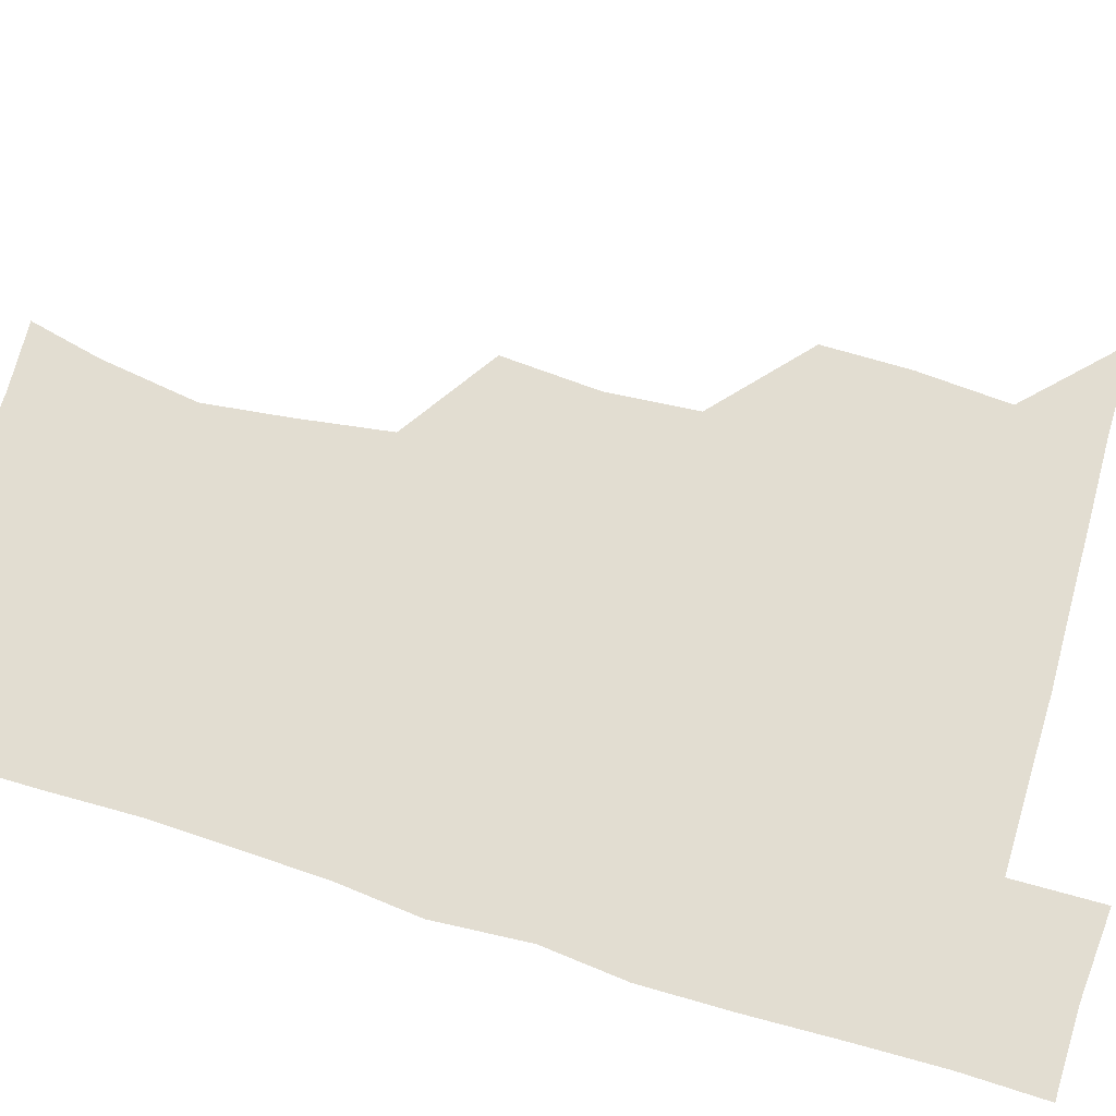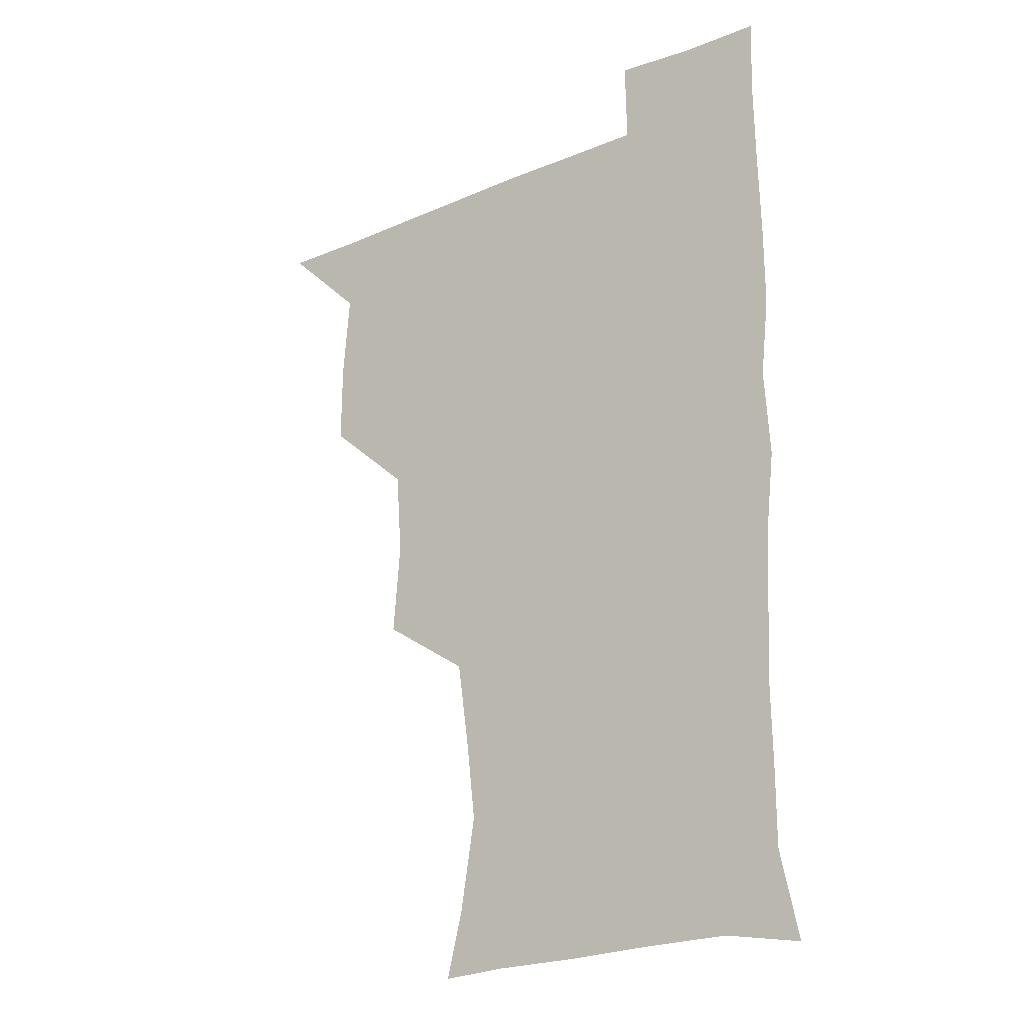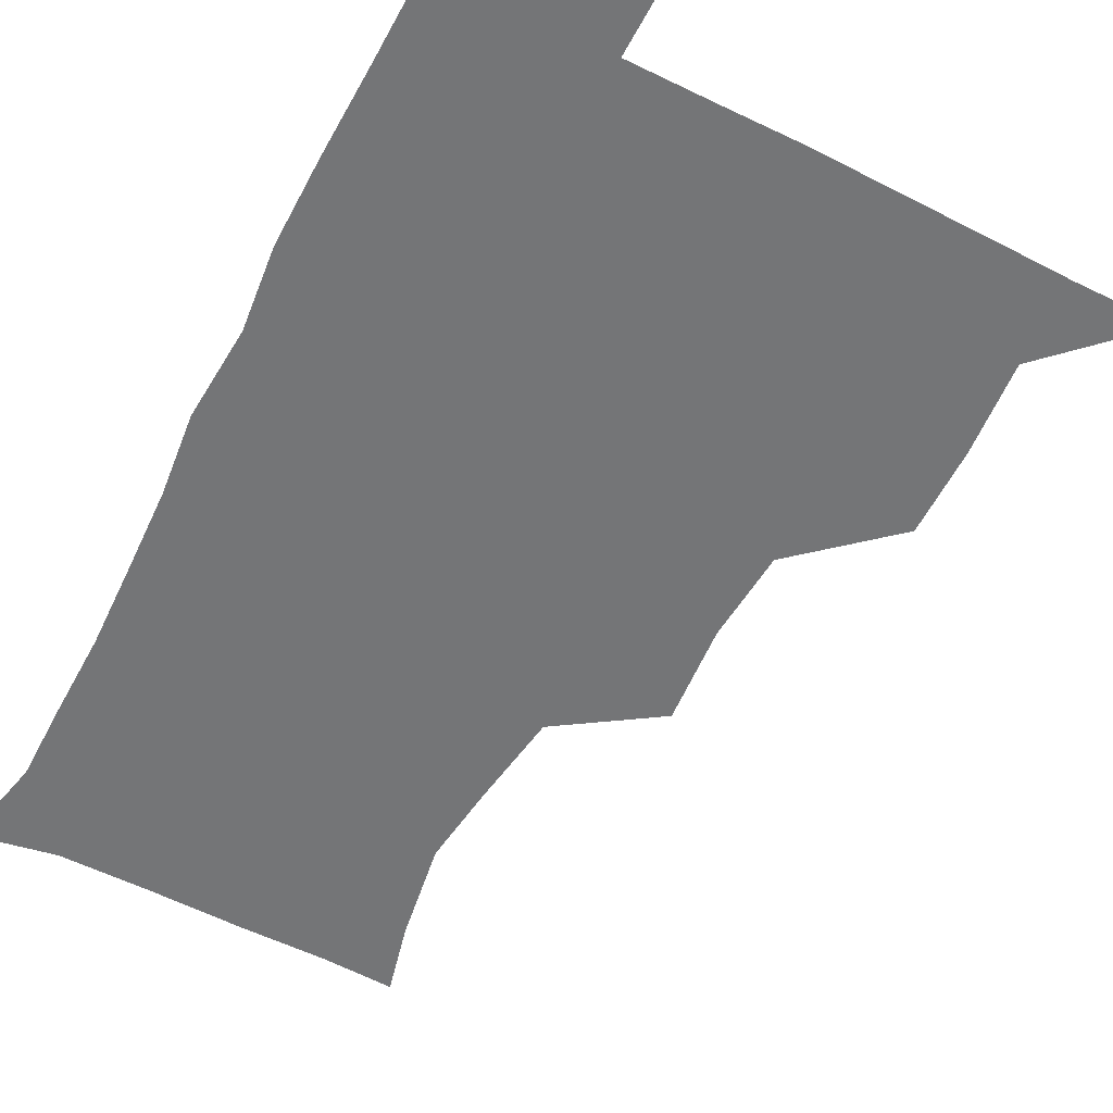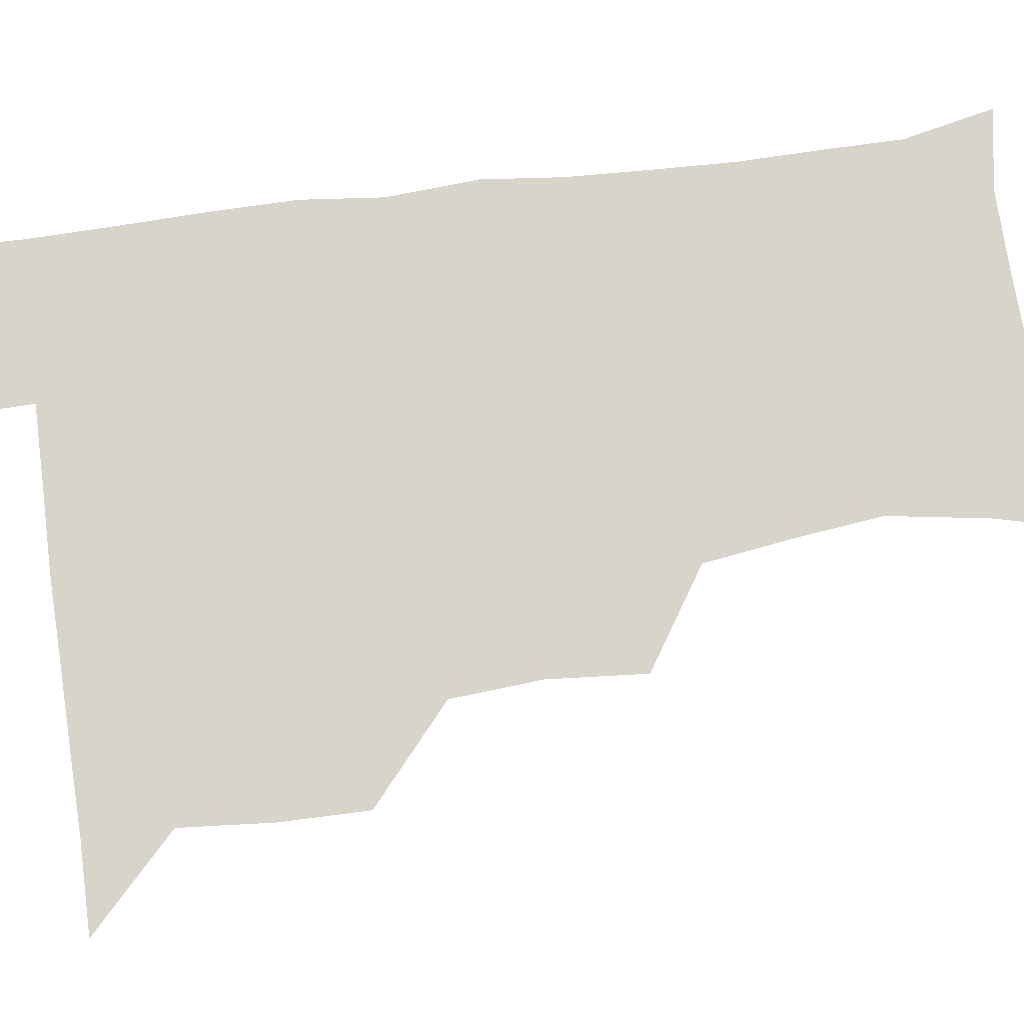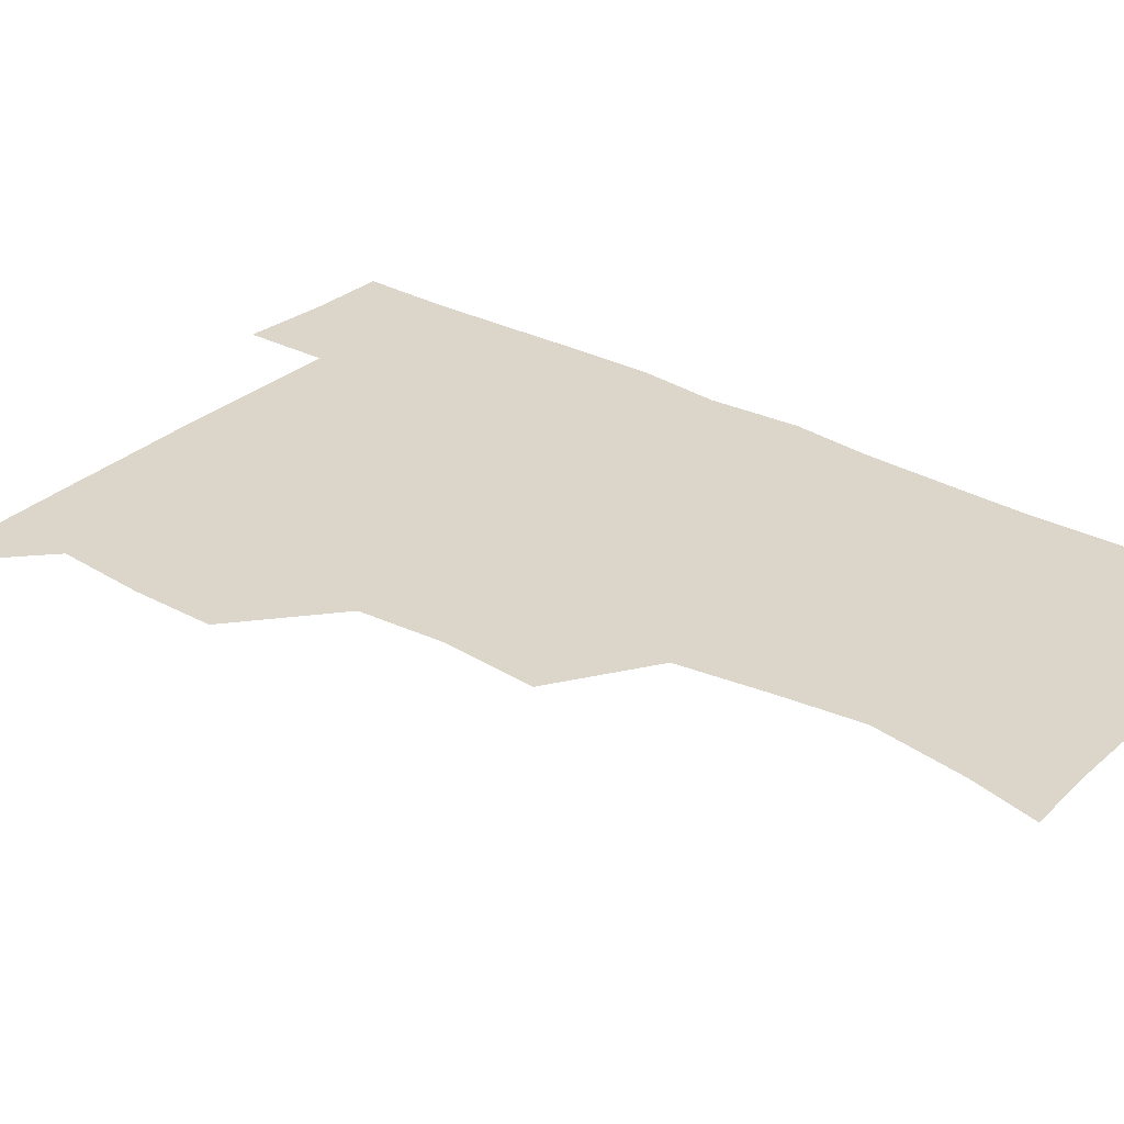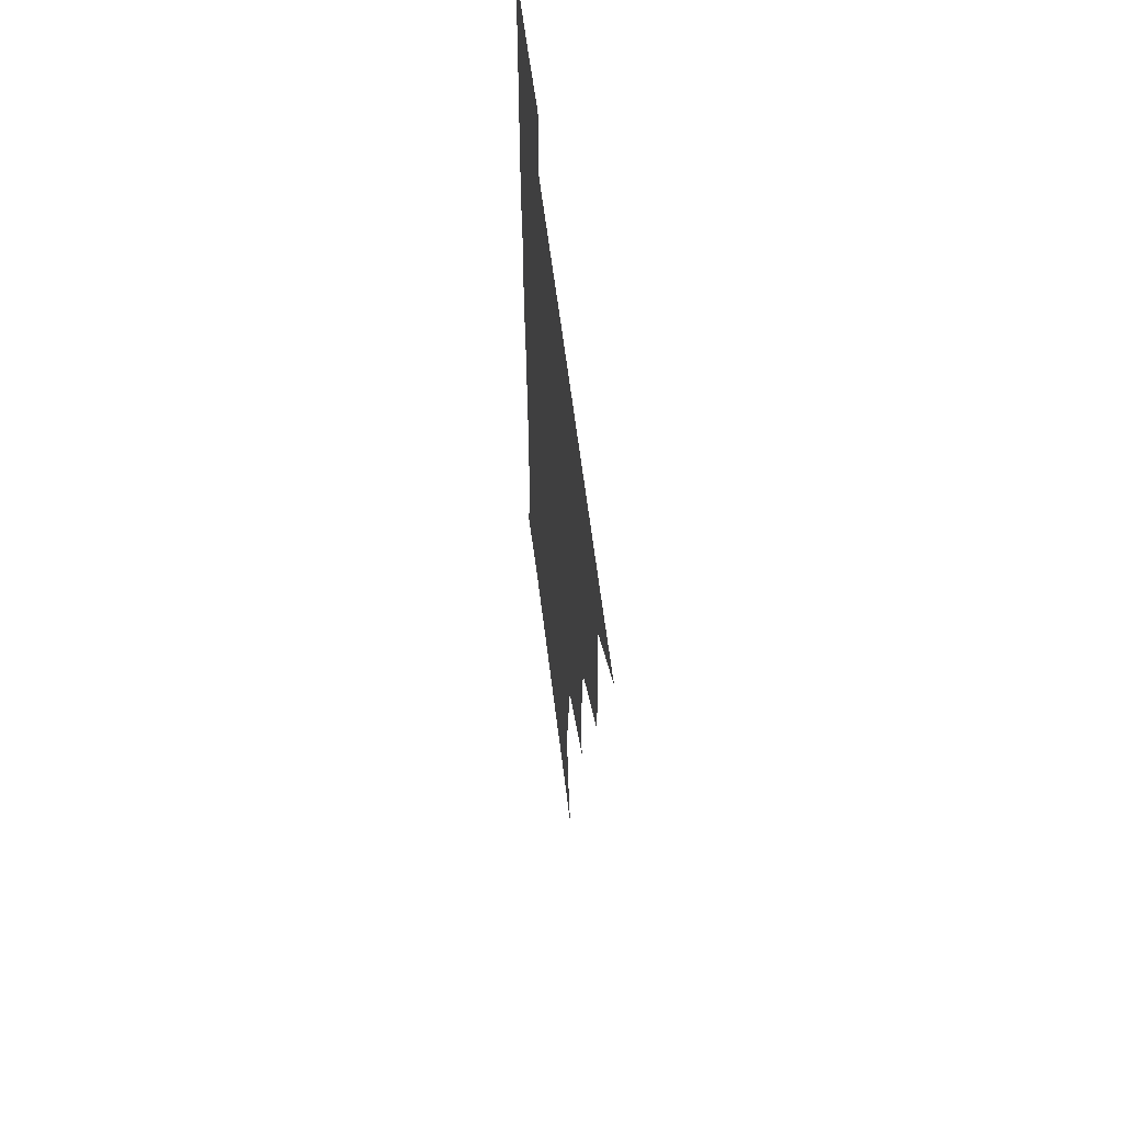
<metadata>
{"format":"obj","ext":"obj","renderer":"f3d","projection":"perspective","resolution":1024,"background":"white","views":[{"elev":68.4,"azim":106.5,"up":"+Z"},{"elev":-22.1,"azim":36.4,"up":"+Y"},{"elev":-56.5,"azim":152.8,"up":"+Z"},{"elev":74.9,"azim":-97.8,"up":"+Z"},{"elev":29.9,"azim":-51.7,"up":"+Z"},{"elev":62.2,"azim":-97.1,"up":"+Y"}]}
</metadata>
<code>
v 480.5 509.6 0
v 508.9 415.3 0
v 509.2 446.4 0
v 511.9 479.1 0
v 512.8 509.5 0
v 541.1 320 0
v 543.9 354.5 0
v 541.6 386.6 0
v 541.7 419.8 0
v 544.6 452.4 0
v 543.9 481.2 0
v 542.5 510.2 0
v 571.6 174.9 0
v 577.8 200.1 0
v 583.4 234.9 0
v 580 264.8 0
v 575.5 297.4 0
v 575.2 332.7 0
v 574 362.5 0
v 573.4 393.3 0
v 574.2 424.6 0
v 574.1 453.5 0
v 573 481.8 0
v 571.9 510.7 0
v 596.5 176.2 0
v 607.6 216.1 0
v 606.4 241.2 0
v 605.4 273.8 0
v 603.8 304.8 0
v 603.1 335.5 0
v 602.4 364.7 0
v 602.2 394.7 0
v 602.9 425.6 0
v 602.8 453.9 0
v 602.3 482 0
v 601 511.3 0
v 627.6 176.3 0
v 632.6 217.1 0
v 632.8 247.3 0
v 632.2 277.3 0
v 631.3 307.4 0
v 630.9 337.1 0
v 631 367.9 0
v 630.9 396.6 0
v 630.9 425.4 0
v 631.2 454.3 0
v 631.3 482.2 0
v 631 511 0
v 661.7 177.2 0
v 659.8 215.7 0
v 659.6 244.9 0
v 658.5 277.5 0
v 658.3 307.8 0
v 658.6 336.4 0
v 658.3 367.1 0
v 658.5 396.3 0
v 659 425 0
v 659.2 454 0
v 659.9 482.4 0
v 660.6 510.9 0
v 660.1 542.5 0
v 693.3 177.4 0
v 687.2 212.9 0
v 686.2 243.2 0
v 685.7 273.7 0
v 685.8 304 0
v 685.8 334.4 0
v 686.9 363.3 0
v 688.2 392.1 0
v 687.9 422.8 0
v 688 452.5 0
v 688.7 481.8 0
v 689.2 511.2 0
v 690.8 539.9 0
v 722.5 172.1 0
v 715.5 205 0
v 715.4 232.9 0
v 715 263 0
v 716.1 292.9 0
v 717.5 323.3 0
v 720.6 352.2 0
v 718.4 385.4 0
v 721.6 414.8 0
v 721.4 446.1 0
v 720.5 478 0
v 719.9 509.6 0
v 720.6 539.4 0
f 4 5 1
f 8 9 2
f 2 9 3
f 9 10 3
f 3 10 4
f 10 11 4
f 4 11 5
f 11 12 5
f 17 18 6
f 6 18 7
f 18 19 7
f 7 19 8
f 19 20 8
f 8 20 9
f 20 21 9
f 9 21 10
f 21 22 10
f 10 22 11
f 22 23 11
f 11 23 12
f 23 24 12
f 13 25 14
f 25 26 14
f 14 26 15
f 26 27 15
f 15 27 16
f 27 28 16
f 16 28 17
f 28 29 17
f 17 29 18
f 29 30 18
f 18 30 19
f 30 31 19
f 19 31 20
f 31 32 20
f 20 32 21
f 32 33 21
f 21 33 22
f 33 34 22
f 22 34 23
f 34 35 23
f 23 35 24
f 35 36 24
f 25 37 26
f 37 38 26
f 26 38 27
f 38 39 27
f 27 39 28
f 39 40 28
f 28 40 29
f 40 41 29
f 29 41 30
f 41 42 30
f 30 42 31
f 42 43 31
f 31 43 32
f 43 44 32
f 32 44 33
f 44 45 33
f 33 45 34
f 45 46 34
f 34 46 35
f 46 47 35
f 35 47 36
f 47 48 36
f 37 49 38
f 49 50 38
f 38 50 39
f 50 51 39
f 39 51 40
f 51 52 40
f 40 52 41
f 52 53 41
f 41 53 42
f 53 54 42
f 42 54 43
f 54 55 43
f 43 55 44
f 55 56 44
f 44 56 45
f 56 57 45
f 45 57 46
f 57 58 46
f 46 58 47
f 58 59 47
f 47 59 48
f 59 60 48
f 49 62 50
f 62 63 50
f 50 63 51
f 63 64 51
f 51 64 52
f 64 65 52
f 52 65 53
f 65 66 53
f 53 66 54
f 66 67 54
f 54 67 55
f 67 68 55
f 55 68 56
f 68 69 56
f 56 69 57
f 69 70 57
f 57 70 58
f 70 71 58
f 58 71 59
f 71 72 59
f 59 72 60
f 72 73 60
f 60 73 61
f 73 74 61
f 62 75 63
f 75 76 63
f 63 76 64
f 76 77 64
f 64 77 65
f 77 78 65
f 65 78 66
f 78 79 66
f 66 79 67
f 79 80 67
f 67 80 68
f 80 81 68
f 68 81 69
f 81 82 69
f 69 82 70
f 82 83 70
f 70 83 71
f 83 84 71
f 71 84 72
f 84 85 72
f 72 85 73
f 85 86 73
f 73 86 74
f 86 87 74

</code>
